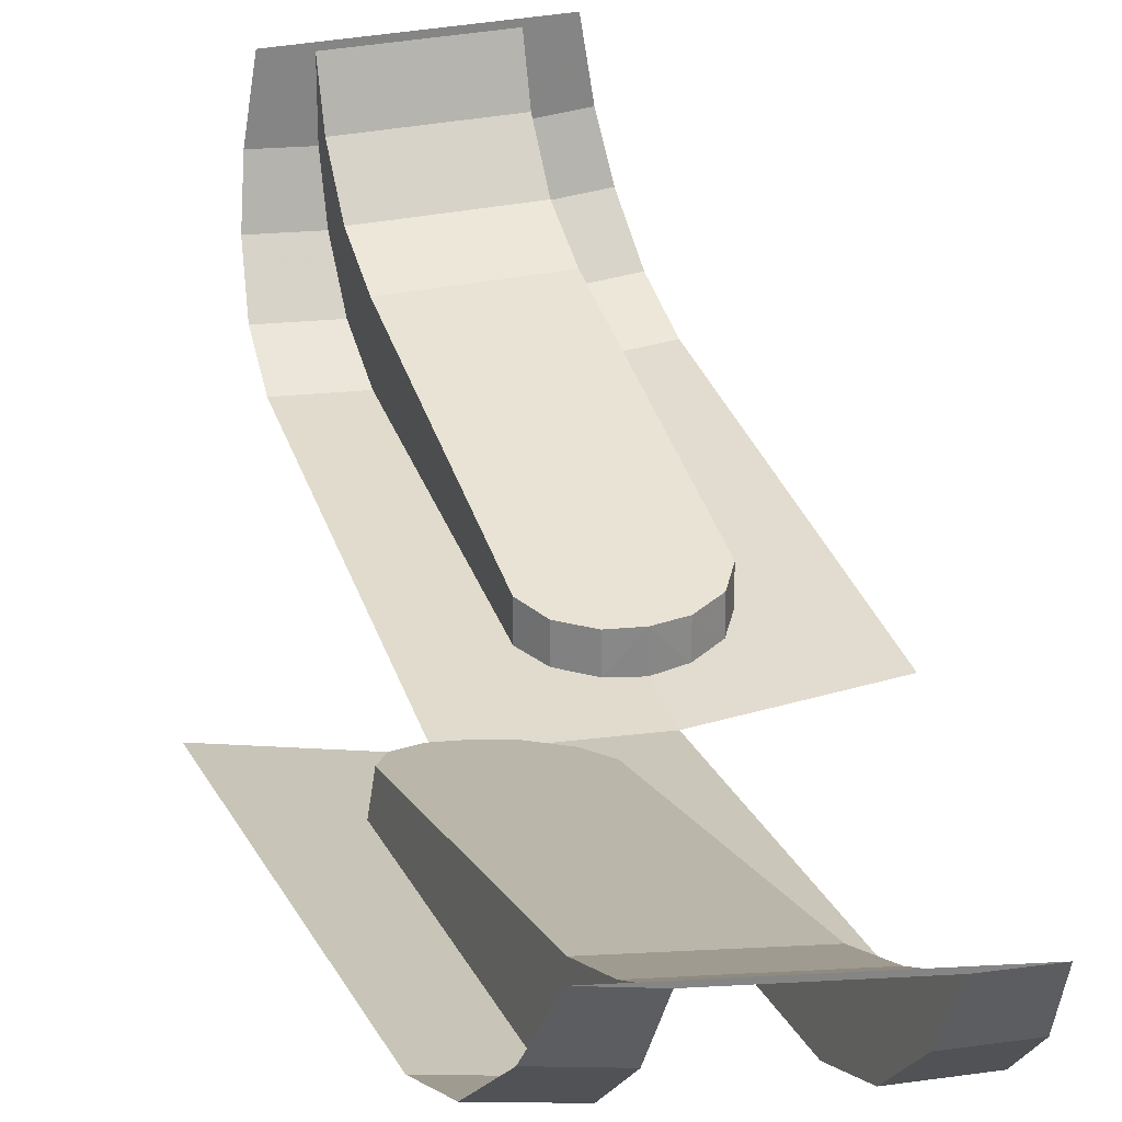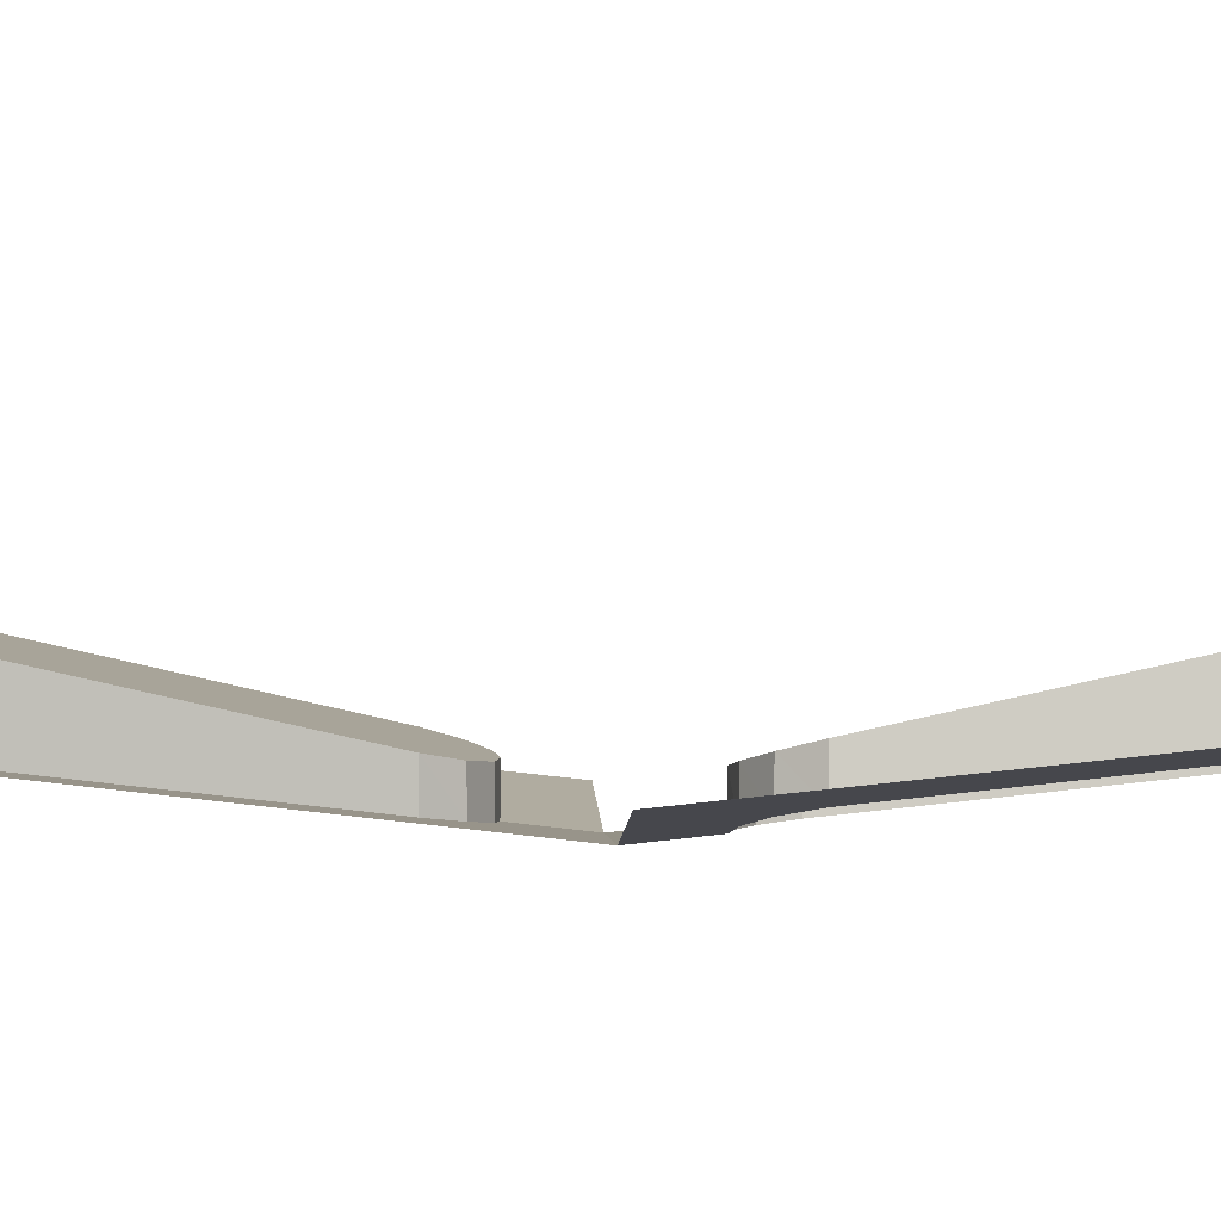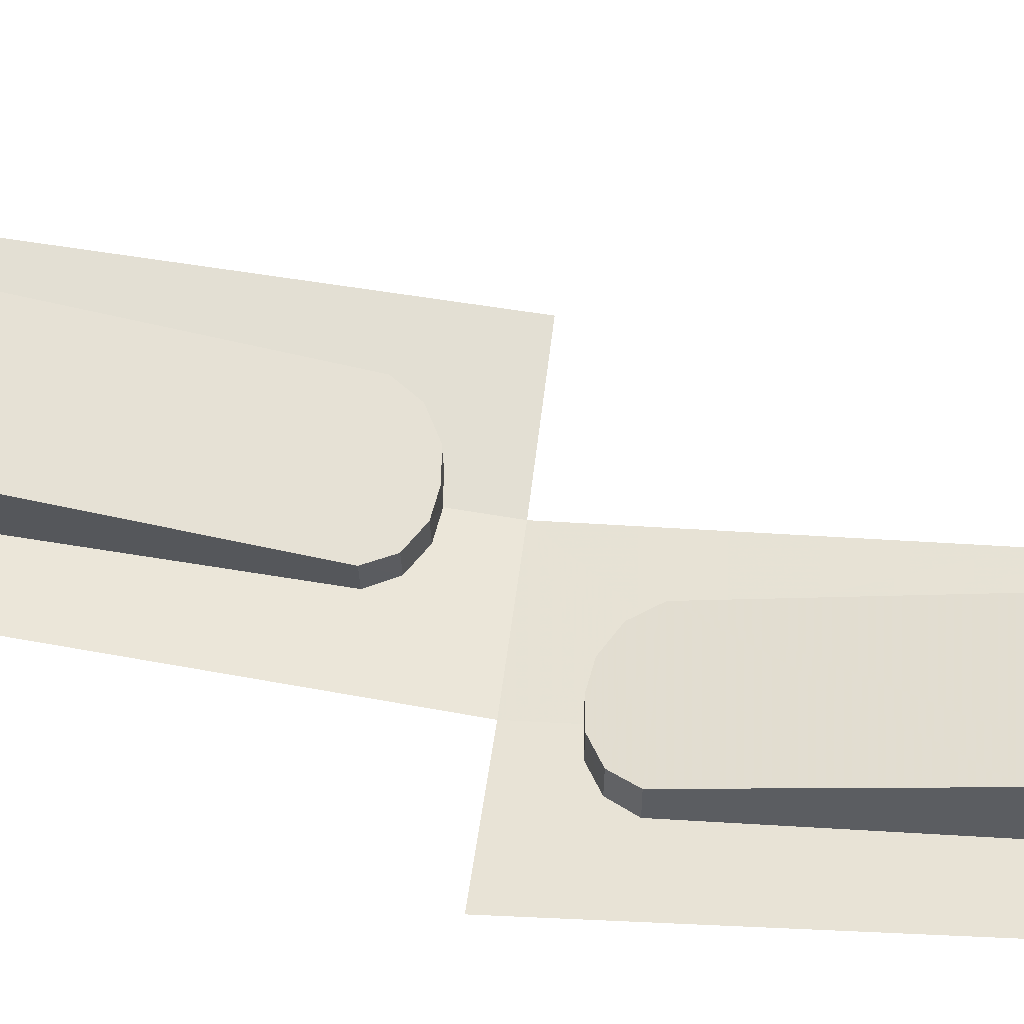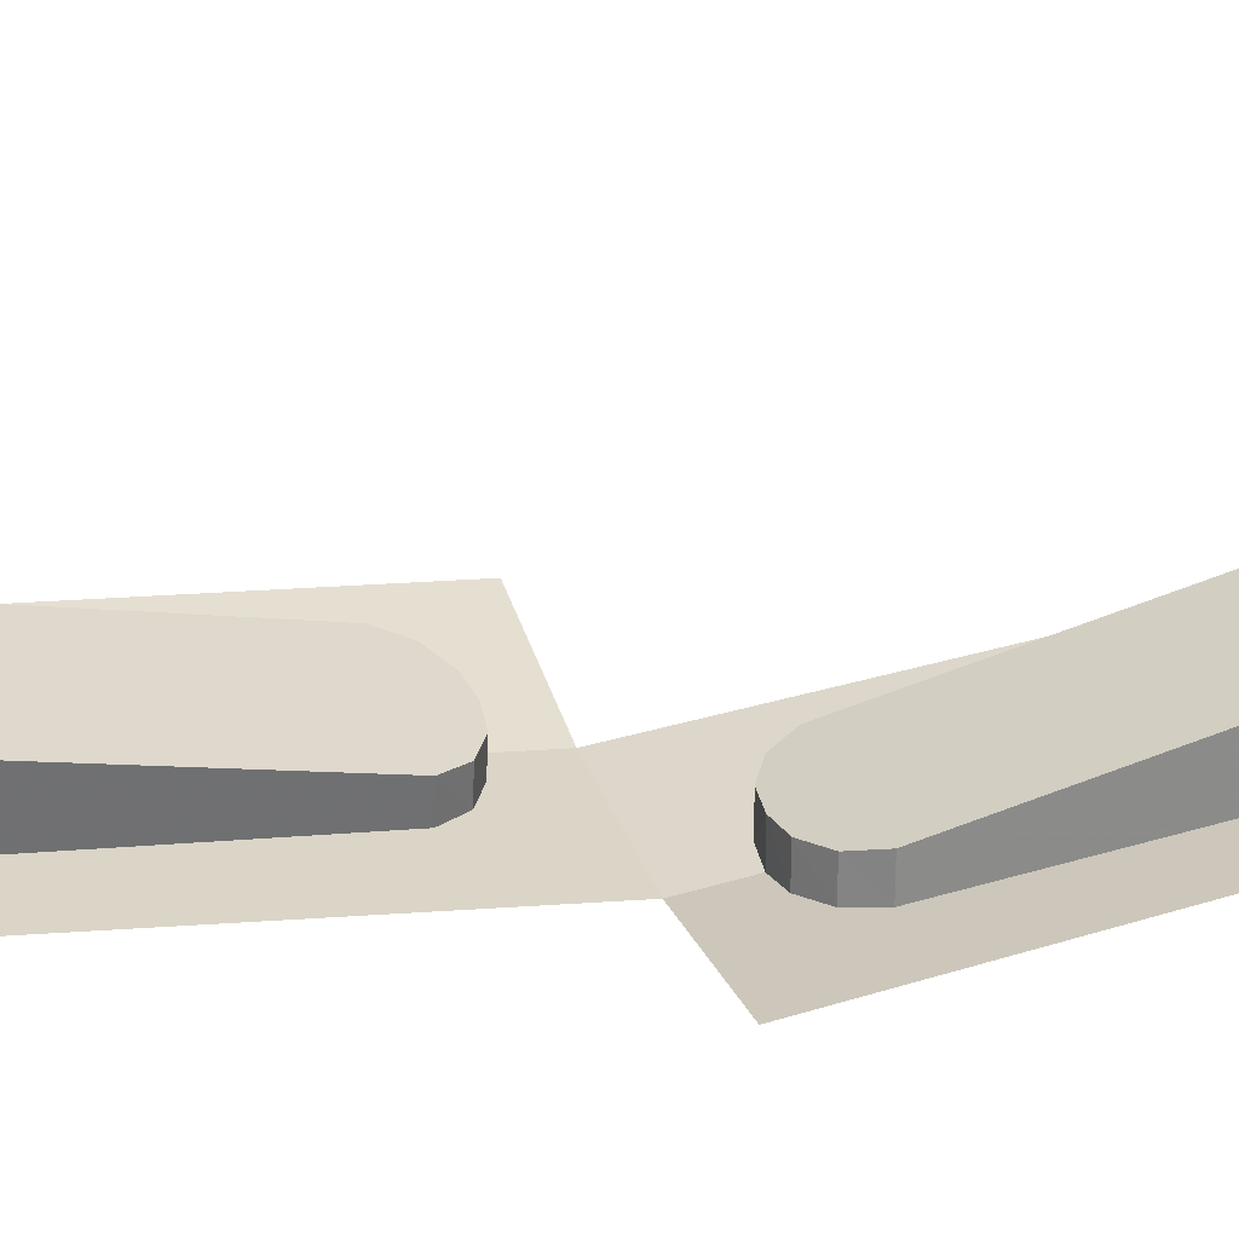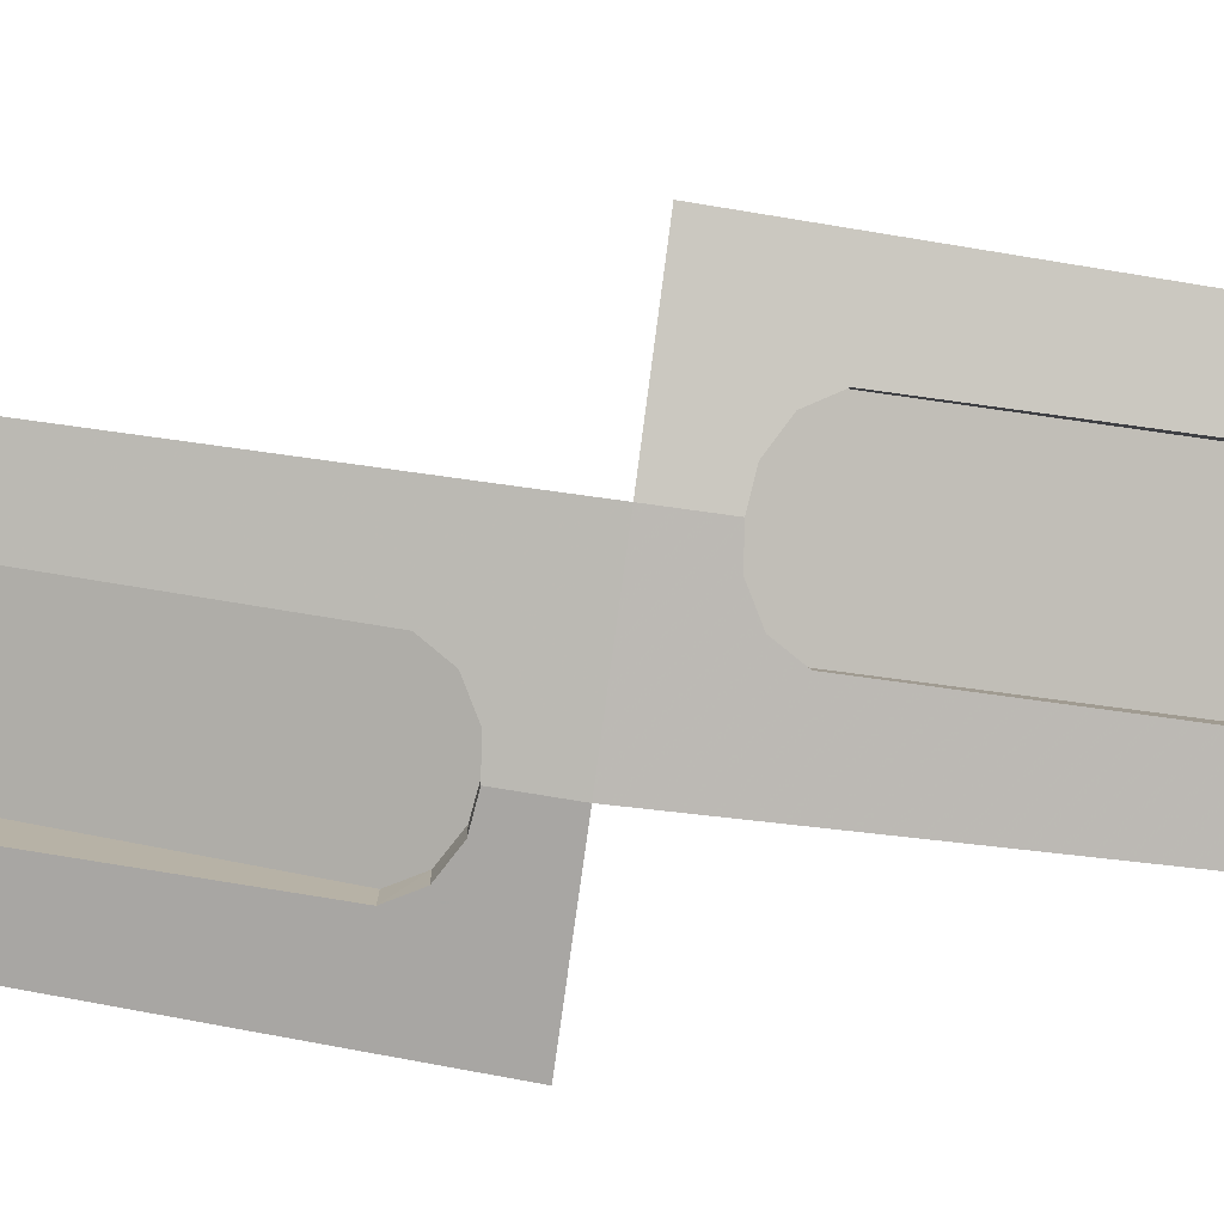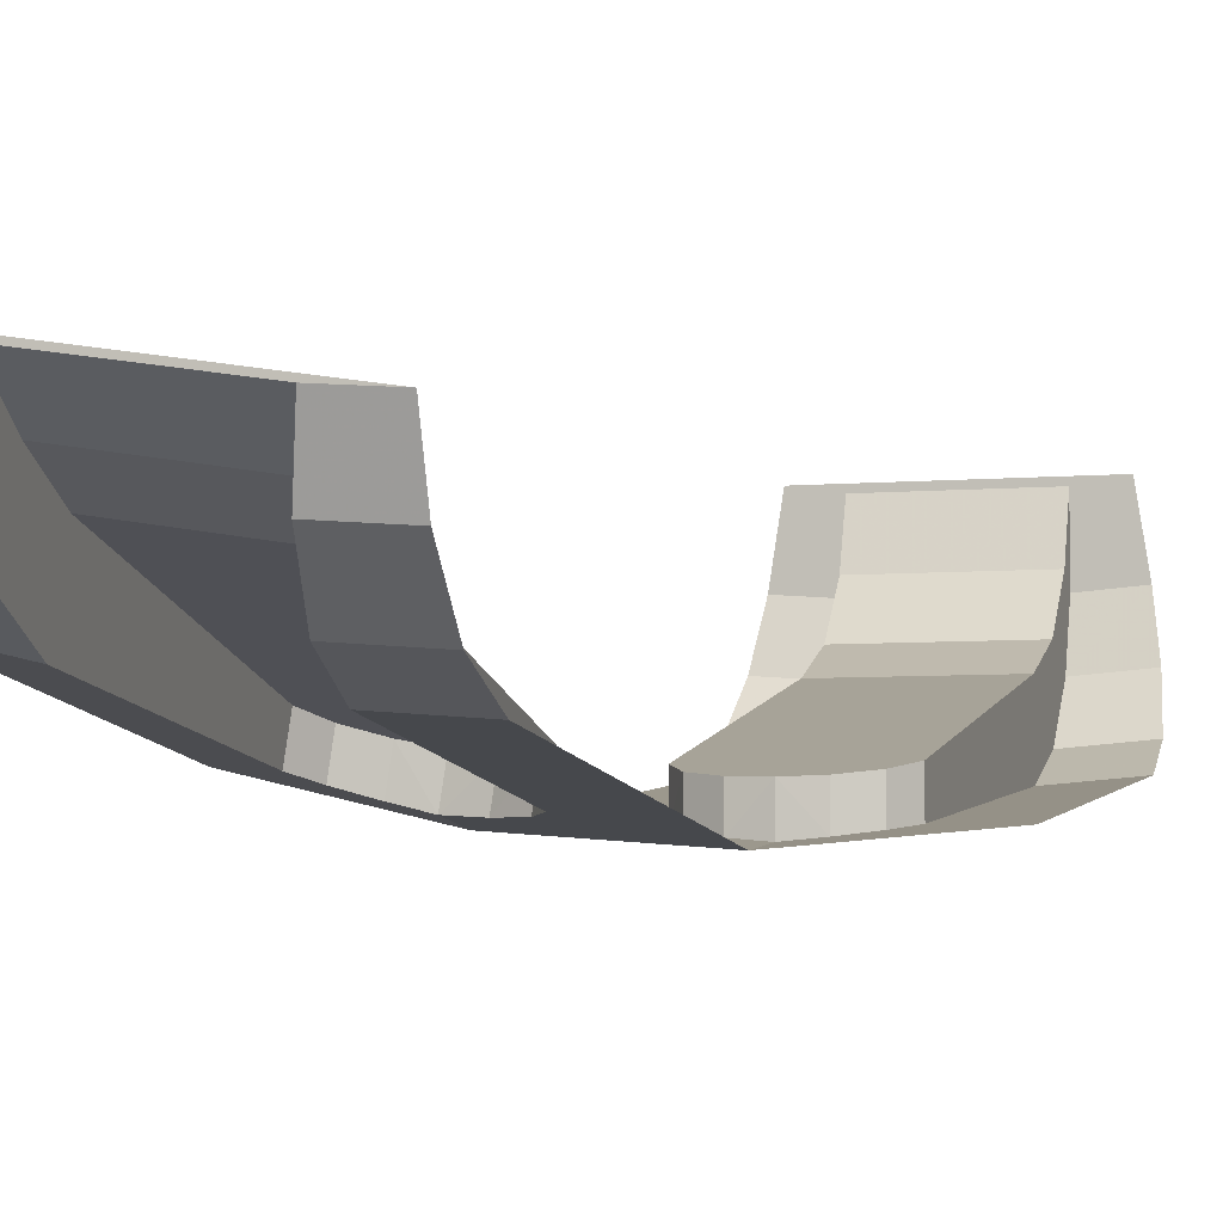
<metadata>
{"format":"obj","ext":"obj","renderer":"f3d","projection":"perspective","resolution":1024,"background":"white","views":[{"elev":28.1,"azim":-18.3,"up":"+Y"},{"elev":-5.0,"azim":87.3,"up":"+Y"},{"elev":53.7,"azim":97.4,"up":"+Y"},{"elev":26.0,"azim":72.5,"up":"+Y"},{"elev":-79.3,"azim":-97.8,"up":"+Y"},{"elev":-4.9,"azim":16.5,"up":"+Y"}]}
</metadata>
<code>
v -0.3669 -2.316 -1.55
v -0.2139 -2.328 -1.55
v -0.2137 -2.488 -1.495
v -0.392 -2.474 -1.495
v -0.392 -2.474 -1.495
v -0.2137 -2.488 -1.495
v -0.2134 -2.628 -1.37
v -0.4139 -2.612 -1.37
v -0.4139 -2.612 -1.37
v -0.2134 -2.628 -1.37
v -0.2128 -2.703 -1.19
v -0.4256 -2.687 -1.19
v -0.4256 -2.687 -1.19
v -0.2128 -2.703 -1.19
v -0.21 -2.801 -0.295
v -0.446 -2.815 0
v -0.085 -2.824 -0.175
v 0 -2.832 -0.165
v -7.5e-05 -2.85 0
v -0.446 -2.815 0
v -0.165 -2.813 -0.22
v -0.085 -2.824 -0.175
v -0.446 -2.815 0
v -0.21 -2.801 -0.295
v -0.165 -2.813 -0.22
v -0.446 -2.815 0
v 0.2137 -2.488 -1.495
v 0.2139 -2.328 -1.55
v 0.3668 -2.316 -1.55
v 0.3918 -2.474 -1.495
v 0.2134 -2.628 -1.37
v 0.2137 -2.488 -1.495
v 0.3918 -2.474 -1.495
v 0.4136 -2.612 -1.37
v 0.2128 -2.703 -1.19
v 0.2134 -2.628 -1.37
v 0.4136 -2.612 -1.37
v 0.4254 -2.687 -1.19
v 0.21 -2.801 -0.295
v 0.2128 -2.703 -1.19
v 0.4254 -2.687 -1.19
v 0.4457 -2.815 0
v -7.5e-05 -2.85 0
v 0 -2.832 -0.165
v 0.085 -2.824 -0.175
v 0.4457 -2.815 0
v 0.085 -2.824 -0.175
v 0.165 -2.813 -0.22
v 0.4457 -2.815 0
v 0.165 -2.813 -0.22
v 0.21 -2.801 -0.295
v 0.4457 -2.815 0
v 0.2137 -2.288 -1.495
v -0.2137 -2.288 -1.495
v -0.2139 -2.128 -1.55
v 0.2139 -2.128 -1.55
v 0.2134 -2.428 -1.37
v -0.2134 -2.428 -1.37
v -0.2137 -2.288 -1.495
v 0.2137 -2.288 -1.495
v -0.2134 -2.428 -1.37
v 0.2134 -2.428 -1.37
v 0.2128 -2.503 -1.19
v -0.2128 -2.503 -1.19
v -0.21 -2.701 -0.295
v -0.2128 -2.503 -1.19
v 0.2128 -2.503 -1.19
v 0.21 -2.701 -0.295
v -0.21 -2.701 -0.295
v 0.21 -2.701 -0.295
v 0.165 -2.718 -0.221
v -0.165 -2.718 -0.221
v -0.085 -2.728 -0.1758
v -0.165 -2.718 -0.221
v 0.165 -2.718 -0.221
v 0.085 -2.728 -0.1758
v 0 -2.73 -0.1646
v -0.085 -2.728 -0.1758
v 0.085 -2.728 -0.1758
v -8.5e-05 -2.345 1.55
v -0.1529 -2.333 1.55
v -0.1781 -2.491 1.495
v -0.000105 -2.505 1.495
v -0.000105 -2.505 1.495
v -0.1781 -2.491 1.495
v -0.2004 -2.629 1.37
v -0.000125 -2.645 1.37
v -0.000125 -2.645 1.37
v -0.2004 -2.629 1.37
v -0.2127 -2.703 1.19
v -0.000135 -2.72 1.19
v -0.000135 -2.72 1.19
v -0.2127 -2.703 1.19
v -0.2308 -2.8 0.295
v -7.5e-05 -2.85 0
v -0.3579 -2.803 0.175
v -0.443 -2.797 0.165
v -0.446 -2.815 0
v -7.5e-05 -2.85 0
v -0.2771 -2.804 0.22
v -0.3579 -2.803 0.175
v -7.5e-05 -2.85 0
v -0.2308 -2.8 0.295
v -0.2771 -2.804 0.22
v -7.5e-05 -2.85 0
v -0.6004 -2.424 1.495
v -0.5755 -2.266 1.55
v -0.7247 -2.23 1.55
v -0.7742 -2.382 1.495
v -0.6219 -2.562 1.37
v -0.6004 -2.424 1.495
v -0.7742 -2.382 1.495
v -0.8175 -2.516 1.37
v -0.6331 -2.637 1.19
v -0.6219 -2.562 1.37
v -0.8175 -2.516 1.37
v -0.8407 -2.587 1.19
v -0.6456 -2.734 0.295
v -0.6331 -2.637 1.19
v -0.8407 -2.587 1.19
v -0.8808 -2.71 0
v -0.446 -2.815 0
v -0.443 -2.797 0.165
v -0.5258 -2.776 0.175
v -0.8808 -2.71 0
v -0.5258 -2.776 0.175
v -0.603 -2.753 0.22
v -0.8808 -2.71 0
v -0.603 -2.753 0.22
v -0.6456 -2.734 0.295
v -0.8808 -2.71 0
v -0.5906 -2.365 1.37
v -0.1691 -2.432 1.37
v -0.1529 -2.333 1.55
v -0.5755 -2.266 1.55
v -0.1691 -2.432 1.37
v -0.5906 -2.365 1.37
v -0.6018 -2.439 1.19
v -0.1814 -2.506 1.19
v -0.2152 -2.701 0.295
v -0.1814 -2.506 1.19
v -0.6018 -2.439 1.19
v -0.63 -2.635 0.295
v -0.2152 -2.701 0.295
v -0.63 -2.635 0.295
v -0.5881 -2.658 0.221
v -0.2622 -2.71 0.221
v -0.3427 -2.707 0.1758
v -0.2622 -2.71 0.221
v -0.5881 -2.658 0.221
v -0.5107 -2.681 0.1758
v -0.4271 -2.696 0.1646
v -0.3427 -2.707 0.1758
v -0.5107 -2.681 0.1758
v -0.1814 -2.506 1.19
v -0.2127 -2.703 1.19
v -0.2004 -2.629 1.37
v -0.1691 -2.432 1.37
v -0.1691 -2.432 1.37
v -0.2004 -2.629 1.37
v -0.1781 -2.491 1.495
v -0.1529 -2.333 1.55
v -0.2308 -2.8 0.295
v -0.2127 -2.703 1.19
v -0.1814 -2.506 1.19
v -0.2152 -2.701 0.295
v -0.2771 -2.804 0.22
v -0.2308 -2.8 0.295
v -0.2152 -2.701 0.295
v -0.2622 -2.71 0.221
v -0.3579 -2.803 0.175
v -0.2771 -2.804 0.22
v -0.2622 -2.71 0.221
v -0.3427 -2.707 0.1758
v -0.443 -2.797 0.165
v -0.3579 -2.803 0.175
v -0.3427 -2.707 0.1758
v -0.4271 -2.696 0.1646
v 0.085 -2.824 -0.175
v 0 -2.832 -0.165
v 0 -2.73 -0.1646
v 0.085 -2.728 -0.1758
v 0.165 -2.813 -0.22
v 0.085 -2.824 -0.175
v 0.085 -2.728 -0.1758
v 0.165 -2.718 -0.221
v 0.21 -2.801 -0.295
v 0.165 -2.813 -0.22
v 0.165 -2.718 -0.221
v 0.21 -2.701 -0.295
v 0.2128 -2.703 -1.19
v 0.21 -2.801 -0.295
v 0.21 -2.701 -0.295
v 0.2128 -2.503 -1.19
v 0.2134 -2.428 -1.37
v 0.2134 -2.628 -1.37
v 0.2128 -2.703 -1.19
v 0.2128 -2.503 -1.19
v 0.2137 -2.288 -1.495
v 0.2137 -2.488 -1.495
v 0.2134 -2.628 -1.37
v 0.2134 -2.428 -1.37
v 0.2139 -2.328 -1.55
v 0.2137 -2.488 -1.495
v 0.2137 -2.288 -1.495
v 0.2139 -2.128 -1.55
v -0.5906 -2.365 1.37
v -0.6219 -2.562 1.37
v -0.6331 -2.637 1.19
v -0.6018 -2.439 1.19
v -0.6004 -2.424 1.495
v -0.6219 -2.562 1.37
v -0.5906 -2.365 1.37
v -0.5755 -2.266 1.55
v -0.6018 -2.439 1.19
v -0.6331 -2.637 1.19
v -0.6456 -2.734 0.295
v -0.63 -2.635 0.295
v -0.63 -2.635 0.295
v -0.6456 -2.734 0.295
v -0.603 -2.753 0.22
v -0.5881 -2.658 0.221
v -0.5881 -2.658 0.221
v -0.603 -2.753 0.22
v -0.5258 -2.776 0.175
v -0.5107 -2.681 0.1758
v -0.5107 -2.681 0.1758
v -0.5258 -2.776 0.175
v -0.443 -2.797 0.165
v -0.4271 -2.696 0.1646
v 0 -2.73 -0.1646
v 0 -2.832 -0.165
v -0.085 -2.824 -0.175
v -0.085 -2.728 -0.1758
v -0.085 -2.728 -0.1758
v -0.085 -2.824 -0.175
v -0.165 -2.813 -0.22
v -0.165 -2.718 -0.221
v -0.165 -2.718 -0.221
v -0.165 -2.813 -0.22
v -0.21 -2.801 -0.295
v -0.21 -2.701 -0.295
v -0.21 -2.701 -0.295
v -0.21 -2.801 -0.295
v -0.2128 -2.703 -1.19
v -0.2128 -2.503 -1.19
v -0.2128 -2.503 -1.19
v -0.2128 -2.703 -1.19
v -0.2134 -2.628 -1.37
v -0.2134 -2.428 -1.37
v -0.2134 -2.428 -1.37
v -0.2134 -2.628 -1.37
v -0.2137 -2.488 -1.495
v -0.2137 -2.288 -1.495
v -0.2139 -2.128 -1.55
v -0.2137 -2.288 -1.495
v -0.2137 -2.488 -1.495
v -0.2139 -2.328 -1.55
v -0.2139 -2.328 -1.55
v -0.3669 -2.316 -1.55
v -0.3341 -2.109 -1.55
v -0.2139 -2.128 -1.55
v 0.2139 -2.128 -1.55
v 0.3341 -2.109 -1.55
v 0.3668 -2.316 -1.55
v 0.2139 -2.328 -1.55
v -0.1529 -2.333 1.55
v -8.5e-05 -2.345 1.55
v -0.7247 -2.23 1.55
v -0.5755 -2.266 1.55
v 0.2139 -2.128 -1.55
v -0.2139 -2.128 -1.55
v -0.3341 -2.109 -1.55
v 0.3341 -2.109 -1.55
g mesh7332346
f 1 2 3
f 3 4 1
f 5 6 7
f 7 8 5
f 9 10 11
f 11 12 9
f 13 14 15
f 15 16 13
f 17 18 19
f 19 20 17
f 21 22 23
f 24 25 26
f 27 28 29
f 29 30 27
f 31 32 33
f 33 34 31
f 35 36 37
f 37 38 35
f 39 40 41
f 41 42 39
f 43 44 45
f 45 46 43
f 47 48 49
f 50 51 52
f 53 54 55
f 55 56 53
f 57 58 59
f 59 60 57
f 61 62 63
f 63 64 61
f 65 66 67
f 67 68 65
f 69 70 71
f 71 72 69
f 73 74 75
f 75 76 73
f 77 78 79
f 80 81 82
f 82 83 80
f 84 85 86
f 86 87 84
f 88 89 90
f 90 91 88
f 92 93 94
f 94 95 92
f 96 97 98
f 98 99 96
f 100 101 102
f 103 104 105
f 106 107 108
f 108 109 106
f 110 111 112
f 112 113 110
f 114 115 116
f 116 117 114
f 118 119 120
f 120 121 118
f 122 123 124
f 124 125 122
f 126 127 128
f 129 130 131
f 132 133 134
f 134 135 132
f 136 137 138
f 138 139 136
f 140 141 142
f 142 143 140
f 144 145 146
f 146 147 144
f 148 149 150
f 150 151 148
f 152 153 154
g mesh7332347
f 155 156 157
f 157 158 155
f 159 160 161
f 161 162 159
f 163 164 165
f 165 166 163
f 167 168 169
f 169 170 167
f 171 172 173
f 173 174 171
f 175 176 177
f 177 178 175
f 179 180 181
f 181 182 179
f 183 184 185
f 185 186 183
f 187 188 189
f 189 190 187
f 191 192 193
f 193 194 191
g mesh7332349
f 195 196 197
f 197 198 195
g mesh7332351
f 199 200 201
f 201 202 199
g mesh7332353
f 203 204 205
f 205 206 203
g mesh7332355
f 207 208 209
f 209 210 207
f 211 212 213
f 213 214 211
f 215 216 217
f 217 218 215
f 219 220 221
f 221 222 219
f 223 224 225
f 225 226 223
f 227 228 229
f 229 230 227
f 231 232 233
f 233 234 231
f 235 236 237
f 237 238 235
f 239 240 241
f 241 242 239
f 243 244 245
f 245 246 243
g mesh7332357
f 247 248 249
f 249 250 247
g mesh7332359
f 251 252 253
f 253 254 251
g mesh7332361
f 255 256 257
f 257 258 255
f 259 260 261
f 261 262 259
f 263 264 265
f 265 266 263
f 267 268 269
f 269 270 267
f 271 272 273
f 273 274 271

</code>
